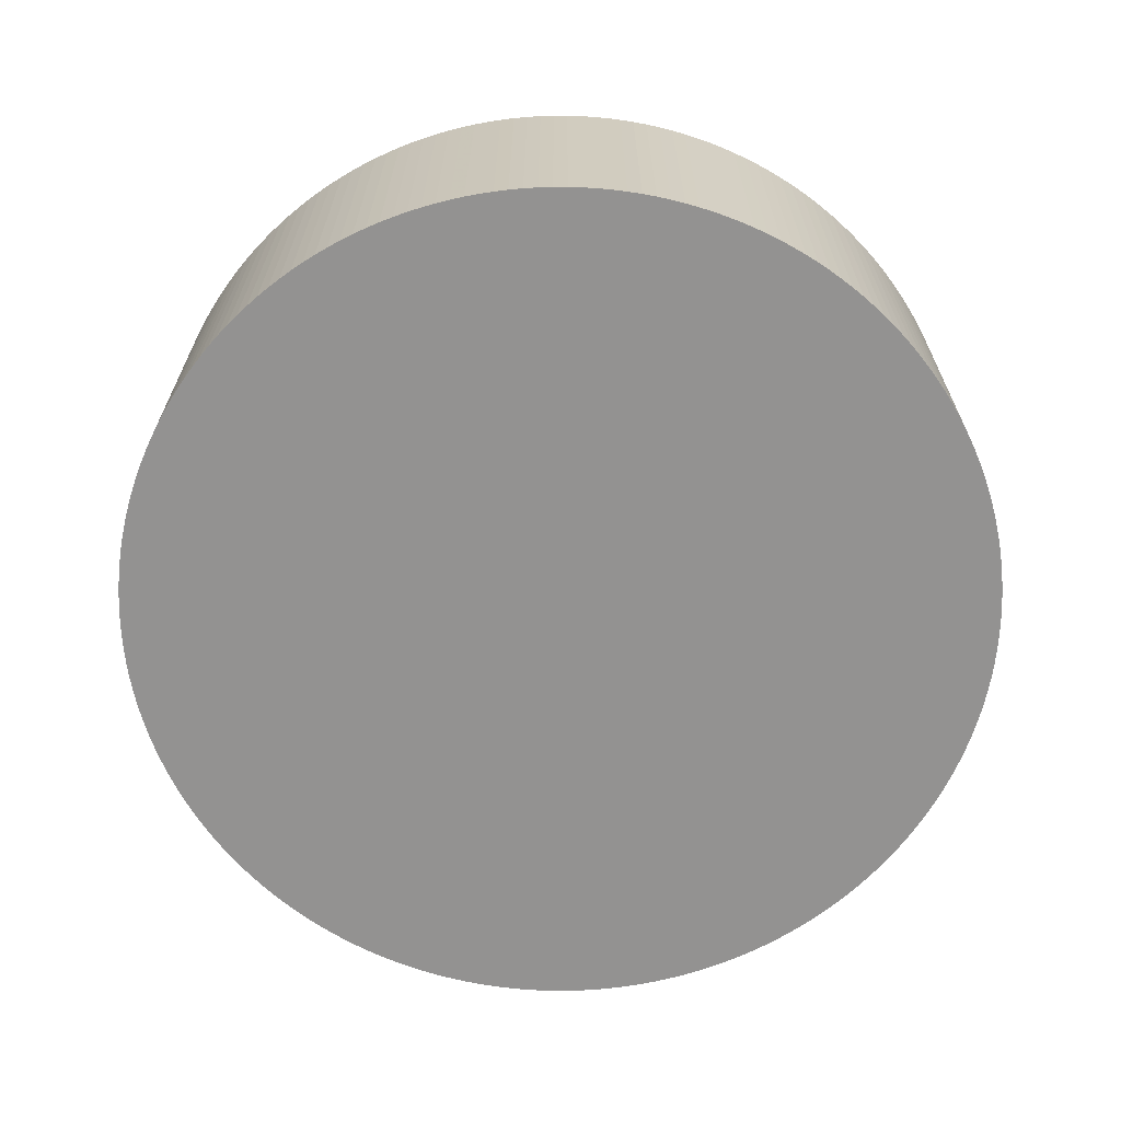
<metadata>
{"format":"obj","ext":"obj","renderer":"f3d","projection":"perspective","resolution":1024,"background":"white","views":[{"elev":-66.5,"azim":146.7,"up":"+Y"}]}
</metadata>
<code>
o Cylinder
v 0.5 0.05 0.125
v 0.5 0.3 0.125
v 0.5118 0.05 0.1252
v 0.5118 0.3 0.1252
v 0.5235 0.05 0.1257
v 0.5235 0.3 0.1257
v 0.5353 0.05 0.1267
v 0.5353 0.3 0.1267
v 0.547 0.05 0.128
v 0.547 0.3 0.128
v 0.5587 0.05 0.1296
v 0.5587 0.3 0.1296
v 0.5703 0.05 0.1316
v 0.5703 0.3 0.1316
v 0.5818 0.05 0.134
v 0.5818 0.3 0.134
v 0.5933 0.05 0.1368
v 0.5933 0.3 0.1368
v 0.6046 0.05 0.1399
v 0.6046 0.3 0.1399
v 0.6159 0.05 0.1434
v 0.6159 0.3 0.1434
v 0.627 0.05 0.1472
v 0.627 0.3 0.1472
v 0.638 0.05 0.1513
v 0.638 0.3 0.1513
v 0.6489 0.05 0.1558
v 0.6489 0.3 0.1558
v 0.6597 0.05 0.1607
v 0.6597 0.3 0.1607
v 0.6702 0.05 0.1659
v 0.6702 0.3 0.1659
v 0.6807 0.05 0.1714
v 0.6807 0.3 0.1714
v 0.6909 0.05 0.1772
v 0.6909 0.3 0.1772
v 0.7009 0.05 0.1834
v 0.7009 0.3 0.1834
v 0.7108 0.05 0.1898
v 0.7108 0.3 0.1898
v 0.7204 0.05 0.1966
v 0.7204 0.3 0.1966
v 0.7298 0.05 0.2037
v 0.7298 0.3 0.2037
v 0.739 0.05 0.2111
v 0.739 0.3 0.2111
v 0.748 0.05 0.2187
v 0.748 0.3 0.2187
v 0.7567 0.05 0.2266
v 0.7567 0.3 0.2266
v 0.7652 0.05 0.2348
v 0.7652 0.3 0.2348
v 0.7734 0.05 0.2433
v 0.7734 0.3 0.2433
v 0.7813 0.05 0.252
v 0.7813 0.3 0.252
v 0.7889 0.05 0.261
v 0.7889 0.3 0.261
v 0.7963 0.05 0.2702
v 0.7963 0.3 0.2702
v 0.8034 0.05 0.2796
v 0.8034 0.3 0.2796
v 0.8102 0.05 0.2892
v 0.8102 0.3 0.2892
v 0.8166 0.05 0.2991
v 0.8166 0.3 0.2991
v 0.8228 0.05 0.3091
v 0.8228 0.3 0.3091
v 0.8286 0.05 0.3193
v 0.8286 0.3 0.3193
v 0.8341 0.05 0.3298
v 0.8341 0.3 0.3298
v 0.8393 0.05 0.3403
v 0.8393 0.3 0.3403
v 0.8442 0.05 0.3511
v 0.8442 0.3 0.3511
v 0.8487 0.05 0.362
v 0.8487 0.3 0.362
v 0.8528 0.05 0.373
v 0.8528 0.3 0.373
v 0.8566 0.05 0.3841
v 0.8566 0.3 0.3841
v 0.8601 0.05 0.3954
v 0.8601 0.3 0.3954
v 0.8632 0.05 0.4067
v 0.8632 0.3 0.4067
v 0.866 0.05 0.4182
v 0.866 0.3 0.4182
v 0.8684 0.05 0.4297
v 0.8684 0.3 0.4297
v 0.8704 0.05 0.4413
v 0.8704 0.3 0.4413
v 0.872 0.05 0.453
v 0.872 0.3 0.453
v 0.8733 0.05 0.4647
v 0.8733 0.3 0.4647
v 0.8743 0.05 0.4765
v 0.8743 0.3 0.4765
v 0.8748 0.05 0.4882
v 0.8748 0.3 0.4882
v 0.875 0.05 0.5
v 0.875 0.3 0.5
v 0.8748 0.05 0.5118
v 0.8748 0.3 0.5118
v 0.8743 0.05 0.5235
v 0.8743 0.3 0.5235
v 0.8733 0.05 0.5353
v 0.8733 0.3 0.5353
v 0.872 0.05 0.547
v 0.872 0.3 0.547
v 0.8704 0.05 0.5587
v 0.8704 0.3 0.5587
v 0.8684 0.05 0.5703
v 0.8684 0.3 0.5703
v 0.866 0.05 0.5818
v 0.866 0.3 0.5818
v 0.8632 0.05 0.5933
v 0.8632 0.3 0.5933
v 0.8601 0.05 0.6046
v 0.8601 0.3 0.6046
v 0.8566 0.05 0.6159
v 0.8566 0.3 0.6159
v 0.8528 0.05 0.627
v 0.8528 0.3 0.627
v 0.8487 0.05 0.638
v 0.8487 0.3 0.638
v 0.8442 0.05 0.6489
v 0.8442 0.3 0.6489
v 0.8393 0.05 0.6597
v 0.8393 0.3 0.6597
v 0.8341 0.05 0.6702
v 0.8341 0.3 0.6702
v 0.8286 0.05 0.6807
v 0.8286 0.3 0.6807
v 0.8228 0.05 0.6909
v 0.8228 0.3 0.6909
v 0.8166 0.05 0.7009
v 0.8166 0.3 0.7009
v 0.8102 0.05 0.7108
v 0.8102 0.3 0.7108
v 0.8034 0.05 0.7204
v 0.8034 0.3 0.7204
v 0.7963 0.05 0.7298
v 0.7963 0.3 0.7298
v 0.7889 0.05 0.739
v 0.7889 0.3 0.739
v 0.7813 0.05 0.748
v 0.7813 0.3 0.748
v 0.7734 0.05 0.7567
v 0.7734 0.3 0.7567
v 0.7652 0.05 0.7652
v 0.7652 0.3 0.7652
v 0.7567 0.05 0.7734
v 0.7567 0.3 0.7734
v 0.748 0.05 0.7813
v 0.748 0.3 0.7813
v 0.739 0.05 0.7889
v 0.739 0.3 0.7889
v 0.7298 0.05 0.7963
v 0.7298 0.3 0.7963
v 0.7204 0.05 0.8034
v 0.7204 0.3 0.8034
v 0.7108 0.05 0.8102
v 0.7108 0.3 0.8102
v 0.7009 0.05 0.8166
v 0.7009 0.3 0.8166
v 0.6909 0.05 0.8228
v 0.6909 0.3 0.8228
v 0.6807 0.05 0.8286
v 0.6807 0.3 0.8286
v 0.6702 0.05 0.8341
v 0.6702 0.3 0.8341
v 0.6597 0.05 0.8393
v 0.6597 0.3 0.8393
v 0.6489 0.05 0.8442
v 0.6489 0.3 0.8442
v 0.638 0.05 0.8487
v 0.638 0.3 0.8487
v 0.627 0.05 0.8528
v 0.627 0.3 0.8528
v 0.6159 0.05 0.8566
v 0.6159 0.3 0.8566
v 0.6046 0.05 0.8601
v 0.6046 0.3 0.8601
v 0.5933 0.05 0.8632
v 0.5933 0.3 0.8632
v 0.5818 0.05 0.866
v 0.5818 0.3 0.866
v 0.5703 0.05 0.8684
v 0.5703 0.3 0.8684
v 0.5587 0.05 0.8704
v 0.5587 0.3 0.8704
v 0.547 0.05 0.872
v 0.547 0.3 0.872
v 0.5353 0.05 0.8733
v 0.5353 0.3 0.8733
v 0.5235 0.05 0.8743
v 0.5235 0.3 0.8743
v 0.5118 0.05 0.8748
v 0.5118 0.3 0.8748
v 0.5 0.05 0.875
v 0.5 0.3 0.875
v 0.4882 0.05 0.8748
v 0.4882 0.3 0.8748
v 0.4765 0.05 0.8743
v 0.4765 0.3 0.8743
v 0.4647 0.05 0.8733
v 0.4647 0.3 0.8733
v 0.453 0.05 0.872
v 0.453 0.3 0.872
v 0.4413 0.05 0.8704
v 0.4413 0.3 0.8704
v 0.4297 0.05 0.8684
v 0.4297 0.3 0.8684
v 0.4182 0.05 0.866
v 0.4182 0.3 0.866
v 0.4067 0.05 0.8632
v 0.4067 0.3 0.8632
v 0.3954 0.05 0.8601
v 0.3954 0.3 0.8601
v 0.3841 0.05 0.8566
v 0.3841 0.3 0.8566
v 0.373 0.05 0.8528
v 0.373 0.3 0.8528
v 0.362 0.05 0.8487
v 0.362 0.3 0.8487
v 0.3511 0.05 0.8442
v 0.3511 0.3 0.8442
v 0.3403 0.05 0.8393
v 0.3403 0.3 0.8393
v 0.3298 0.05 0.8341
v 0.3298 0.3 0.8341
v 0.3193 0.05 0.8286
v 0.3193 0.3 0.8286
v 0.3091 0.05 0.8228
v 0.3091 0.3 0.8228
v 0.2991 0.05 0.8166
v 0.2991 0.3 0.8166
v 0.2892 0.05 0.8102
v 0.2892 0.3 0.8102
v 0.2796 0.05 0.8034
v 0.2796 0.3 0.8034
v 0.2702 0.05 0.7963
v 0.2702 0.3 0.7963
v 0.261 0.05 0.7889
v 0.261 0.3 0.7889
v 0.252 0.05 0.7813
v 0.252 0.3 0.7813
v 0.2433 0.05 0.7734
v 0.2433 0.3 0.7734
v 0.2348 0.05 0.7652
v 0.2348 0.3 0.7652
v 0.2266 0.05 0.7567
v 0.2266 0.3 0.7567
v 0.2187 0.05 0.748
v 0.2187 0.3 0.748
v 0.2111 0.05 0.739
v 0.2111 0.3 0.739
v 0.2037 0.05 0.7298
v 0.2037 0.3 0.7298
v 0.1966 0.05 0.7204
v 0.1966 0.3 0.7204
v 0.1898 0.05 0.7108
v 0.1898 0.3 0.7108
v 0.1834 0.05 0.7009
v 0.1834 0.3 0.7009
v 0.1772 0.05 0.6909
v 0.1772 0.3 0.6909
v 0.1714 0.05 0.6807
v 0.1714 0.3 0.6807
v 0.1659 0.05 0.6702
v 0.1659 0.3 0.6702
v 0.1607 0.05 0.6597
v 0.1607 0.3 0.6597
v 0.1558 0.05 0.6489
v 0.1558 0.3 0.6489
v 0.1513 0.05 0.638
v 0.1513 0.3 0.638
v 0.1472 0.05 0.627
v 0.1472 0.3 0.627
v 0.1434 0.05 0.6159
v 0.1434 0.3 0.6159
v 0.1399 0.05 0.6046
v 0.1399 0.3 0.6046
v 0.1368 0.05 0.5933
v 0.1368 0.3 0.5933
v 0.134 0.05 0.5818
v 0.134 0.3 0.5818
v 0.1316 0.05 0.5703
v 0.1316 0.3 0.5703
v 0.1296 0.05 0.5587
v 0.1296 0.3 0.5587
v 0.128 0.05 0.547
v 0.128 0.3 0.547
v 0.1267 0.05 0.5353
v 0.1267 0.3 0.5353
v 0.1257 0.05 0.5235
v 0.1257 0.3 0.5235
v 0.1252 0.05 0.5118
v 0.1252 0.3 0.5118
v 0.125 0.05 0.5
v 0.125 0.3 0.5
v 0.1252 0.05 0.4882
v 0.1252 0.3 0.4882
v 0.1257 0.05 0.4765
v 0.1257 0.3 0.4765
v 0.1267 0.05 0.4647
v 0.1267 0.3 0.4647
v 0.128 0.05 0.453
v 0.128 0.3 0.453
v 0.1296 0.05 0.4413
v 0.1296 0.3 0.4413
v 0.1316 0.05 0.4297
v 0.1316 0.3 0.4297
v 0.134 0.05 0.4182
v 0.134 0.3 0.4182
v 0.1368 0.05 0.4067
v 0.1368 0.3 0.4067
v 0.1399 0.05 0.3954
v 0.1399 0.3 0.3954
v 0.1434 0.05 0.3841
v 0.1434 0.3 0.3841
v 0.1472 0.05 0.373
v 0.1472 0.3 0.373
v 0.1513 0.05 0.362
v 0.1513 0.3 0.362
v 0.1558 0.05 0.3511
v 0.1558 0.3 0.3511
v 0.1607 0.05 0.3403
v 0.1607 0.3 0.3403
v 0.1659 0.05 0.3298
v 0.1659 0.3 0.3298
v 0.1714 0.05 0.3193
v 0.1714 0.3 0.3193
v 0.1772 0.05 0.3091
v 0.1772 0.3 0.3091
v 0.1834 0.05 0.2991
v 0.1834 0.3 0.2991
v 0.1898 0.05 0.2892
v 0.1898 0.3 0.2892
v 0.1966 0.05 0.2796
v 0.1966 0.3 0.2796
v 0.2037 0.05 0.2702
v 0.2037 0.3 0.2702
v 0.2111 0.05 0.261
v 0.2111 0.3 0.261
v 0.2187 0.05 0.252
v 0.2187 0.3 0.252
v 0.2266 0.05 0.2433
v 0.2266 0.3 0.2433
v 0.2348 0.05 0.2348
v 0.2348 0.3 0.2348
v 0.2433 0.05 0.2266
v 0.2433 0.3 0.2266
v 0.252 0.05 0.2187
v 0.252 0.3 0.2187
v 0.261 0.05 0.2111
v 0.261 0.3 0.2111
v 0.2702 0.05 0.2037
v 0.2702 0.3 0.2037
v 0.2796 0.05 0.1966
v 0.2796 0.3 0.1966
v 0.2892 0.05 0.1898
v 0.2892 0.3 0.1898
v 0.2991 0.05 0.1834
v 0.2991 0.3 0.1834
v 0.3091 0.05 0.1772
v 0.3091 0.3 0.1772
v 0.3193 0.05 0.1714
v 0.3193 0.3 0.1714
v 0.3298 0.05 0.1659
v 0.3298 0.3 0.1659
v 0.3403 0.05 0.1607
v 0.3403 0.3 0.1607
v 0.3511 0.05 0.1558
v 0.3511 0.3 0.1558
v 0.362 0.05 0.1513
v 0.362 0.3 0.1513
v 0.373 0.05 0.1472
v 0.373 0.3 0.1472
v 0.3841 0.05 0.1434
v 0.3841 0.3 0.1434
v 0.3954 0.05 0.1399
v 0.3954 0.3 0.1399
v 0.4067 0.05 0.1368
v 0.4067 0.3 0.1368
v 0.4182 0.05 0.134
v 0.4182 0.3 0.134
v 0.4297 0.05 0.1316
v 0.4297 0.3 0.1316
v 0.4413 0.05 0.1296
v 0.4413 0.3 0.1296
v 0.453 0.05 0.128
v 0.453 0.3 0.128
v 0.4647 0.05 0.1267
v 0.4647 0.3 0.1267
v 0.4765 0.05 0.1257
v 0.4765 0.3 0.1257
v 0.4882 0.05 0.1252
v 0.4882 0.3 0.1252
f 1 2 4
f 3 4 6
f 5 6 8
f 7 8 10
f 9 10 12
f 11 12 14
f 13 14 16
f 15 16 18
f 17 18 20
f 19 20 22
f 21 22 24
f 23 24 26
f 25 26 28
f 27 28 30
f 29 30 32
f 31 32 34
f 33 34 36
f 35 36 38
f 37 38 40
f 39 40 42
f 41 42 44
f 43 44 46
f 45 46 48
f 47 48 50
f 49 50 52
f 51 52 54
f 53 54 56
f 55 56 58
f 57 58 60
f 59 60 62
f 61 62 64
f 63 64 66
f 65 66 68
f 67 68 70
f 69 70 72
f 71 72 74
f 73 74 76
f 75 76 78
f 77 78 80
f 79 80 82
f 81 82 84
f 83 84 86
f 85 86 88
f 87 88 90
f 89 90 92
f 91 92 94
f 93 94 96
f 95 96 98
f 97 98 100
f 99 100 102
f 101 102 104
f 103 104 106
f 105 106 108
f 107 108 110
f 109 110 112
f 111 112 114
f 113 114 116
f 115 116 118
f 117 118 120
f 119 120 122
f 121 122 124
f 123 124 126
f 125 126 128
f 127 128 130
f 129 130 132
f 131 132 134
f 133 134 136
f 135 136 138
f 137 138 140
f 139 140 142
f 141 142 144
f 143 144 146
f 145 146 148
f 147 148 150
f 149 150 152
f 151 152 154
f 153 154 156
f 155 156 158
f 157 158 160
f 159 160 162
f 161 162 164
f 163 164 166
f 165 166 168
f 167 168 170
f 169 170 172
f 171 172 174
f 173 174 176
f 175 176 178
f 177 178 180
f 179 180 182
f 181 182 184
f 183 184 186
f 185 186 188
f 187 188 190
f 189 190 192
f 191 192 194
f 193 194 196
f 195 196 198
f 197 198 200
f 199 200 202
f 201 202 204
f 203 204 206
f 205 206 208
f 207 208 210
f 209 210 212
f 211 212 214
f 213 214 216
f 215 216 218
f 217 218 220
f 219 220 222
f 221 222 224
f 223 224 226
f 225 226 228
f 227 228 230
f 229 230 232
f 231 232 234
f 233 234 236
f 235 236 238
f 237 238 240
f 239 240 242
f 241 242 244
f 243 244 246
f 245 246 248
f 247 248 250
f 249 250 252
f 251 252 254
f 253 254 256
f 255 256 258
f 257 258 260
f 259 260 262
f 261 262 264
f 263 264 266
f 265 266 268
f 267 268 270
f 269 270 272
f 271 272 274
f 273 274 276
f 275 276 278
f 277 278 280
f 279 280 282
f 281 282 284
f 283 284 286
f 285 286 288
f 287 288 290
f 289 290 292
f 291 292 294
f 293 294 296
f 295 296 298
f 297 298 300
f 299 300 302
f 301 302 304
f 303 304 306
f 305 306 308
f 307 308 310
f 309 310 312
f 311 312 314
f 313 314 316
f 315 316 318
f 317 318 320
f 319 320 322
f 321 322 324
f 323 324 326
f 325 326 328
f 327 328 330
f 329 330 332
f 331 332 334
f 333 334 336
f 335 336 338
f 337 338 340
f 339 340 342
f 341 342 344
f 343 344 346
f 345 346 348
f 347 348 350
f 349 350 352
f 351 352 354
f 353 354 356
f 355 356 358
f 357 358 360
f 359 360 362
f 361 362 364
f 363 364 366
f 365 366 368
f 367 368 370
f 369 370 372
f 371 372 374
f 373 374 376
f 375 376 378
f 377 378 380
f 379 380 382
f 381 382 384
f 383 384 386
f 385 386 388
f 387 388 390
f 389 390 392
f 391 392 394
f 393 394 396
f 395 396 398
f 4 2 6
f 399 400 2
f 397 398 400
f 1 3 399
f 3 1 4
f 5 3 6
f 7 5 8
f 9 7 10
f 11 9 12
f 13 11 14
f 15 13 16
f 17 15 18
f 19 17 20
f 21 19 22
f 23 21 24
f 25 23 26
f 27 25 28
f 29 27 30
f 31 29 32
f 33 31 34
f 35 33 36
f 37 35 38
f 39 37 40
f 41 39 42
f 43 41 44
f 45 43 46
f 47 45 48
f 49 47 50
f 51 49 52
f 53 51 54
f 55 53 56
f 57 55 58
f 59 57 60
f 61 59 62
f 63 61 64
f 65 63 66
f 67 65 68
f 69 67 70
f 71 69 72
f 73 71 74
f 75 73 76
f 77 75 78
f 79 77 80
f 81 79 82
f 83 81 84
f 85 83 86
f 87 85 88
f 89 87 90
f 91 89 92
f 93 91 94
f 95 93 96
f 97 95 98
f 99 97 100
f 101 99 102
f 103 101 104
f 105 103 106
f 107 105 108
f 109 107 110
f 111 109 112
f 113 111 114
f 115 113 116
f 117 115 118
f 119 117 120
f 121 119 122
f 123 121 124
f 125 123 126
f 127 125 128
f 129 127 130
f 131 129 132
f 133 131 134
f 135 133 136
f 137 135 138
f 139 137 140
f 141 139 142
f 143 141 144
f 145 143 146
f 147 145 148
f 149 147 150
f 151 149 152
f 153 151 154
f 155 153 156
f 157 155 158
f 159 157 160
f 161 159 162
f 163 161 164
f 165 163 166
f 167 165 168
f 169 167 170
f 171 169 172
f 173 171 174
f 175 173 176
f 177 175 178
f 179 177 180
f 181 179 182
f 183 181 184
f 185 183 186
f 187 185 188
f 189 187 190
f 191 189 192
f 193 191 194
f 195 193 196
f 197 195 198
f 199 197 200
f 201 199 202
f 203 201 204
f 205 203 206
f 207 205 208
f 209 207 210
f 211 209 212
f 213 211 214
f 215 213 216
f 217 215 218
f 219 217 220
f 221 219 222
f 223 221 224
f 225 223 226
f 227 225 228
f 229 227 230
f 231 229 232
f 233 231 234
f 235 233 236
f 237 235 238
f 239 237 240
f 241 239 242
f 243 241 244
f 245 243 246
f 247 245 248
f 249 247 250
f 251 249 252
f 253 251 254
f 255 253 256
f 257 255 258
f 259 257 260
f 261 259 262
f 263 261 264
f 265 263 266
f 267 265 268
f 269 267 270
f 271 269 272
f 273 271 274
f 275 273 276
f 277 275 278
f 279 277 280
f 281 279 282
f 283 281 284
f 285 283 286
f 287 285 288
f 289 287 290
f 291 289 292
f 293 291 294
f 295 293 296
f 297 295 298
f 299 297 300
f 301 299 302
f 303 301 304
f 305 303 306
f 307 305 308
f 309 307 310
f 311 309 312
f 313 311 314
f 315 313 316
f 317 315 318
f 319 317 320
f 321 319 322
f 323 321 324
f 325 323 326
f 327 325 328
f 329 327 330
f 331 329 332
f 333 331 334
f 335 333 336
f 337 335 338
f 339 337 340
f 341 339 342
f 343 341 344
f 345 343 346
f 347 345 348
f 349 347 350
f 351 349 352
f 353 351 354
f 355 353 356
f 357 355 358
f 359 357 360
f 361 359 362
f 363 361 364
f 365 363 366
f 367 365 368
f 369 367 370
f 371 369 372
f 373 371 374
f 375 373 376
f 377 375 378
f 379 377 380
f 381 379 382
f 383 381 384
f 385 383 386
f 387 385 388
f 389 387 390
f 391 389 392
f 393 391 394
f 395 393 396
f 397 395 398
f 2 400 6
f 400 398 6
f 398 396 6
f 396 394 6
f 394 392 6
f 392 390 6
f 390 388 6
f 388 386 6
f 386 384 6
f 384 382 6
f 382 380 6
f 380 378 6
f 378 376 6
f 376 374 6
f 374 372 6
f 372 370 6
f 370 368 6
f 368 366 6
f 366 364 6
f 364 362 6
f 362 360 6
f 360 358 6
f 358 356 6
f 356 354 6
f 354 352 6
f 352 350 6
f 350 348 6
f 348 346 6
f 346 344 6
f 344 342 6
f 342 340 6
f 340 338 6
f 338 336 6
f 336 334 6
f 334 332 6
f 332 330 6
f 330 328 6
f 328 326 6
f 326 324 6
f 324 322 6
f 322 320 6
f 320 318 6
f 318 316 6
f 316 314 6
f 314 312 6
f 312 310 6
f 310 308 6
f 308 306 6
f 306 304 6
f 304 302 6
f 302 300 6
f 300 298 6
f 298 296 6
f 296 294 6
f 294 292 6
f 292 290 6
f 290 288 6
f 288 286 6
f 286 284 6
f 284 282 6
f 282 280 6
f 280 278 6
f 278 276 6
f 276 274 6
f 274 272 6
f 272 270 6
f 270 268 6
f 268 266 6
f 266 264 6
f 264 262 6
f 262 260 6
f 260 258 6
f 258 256 6
f 256 254 6
f 254 252 6
f 252 250 6
f 250 248 6
f 248 246 6
f 246 244 6
f 244 242 6
f 242 240 6
f 240 238 6
f 238 236 6
f 236 234 6
f 234 232 6
f 232 230 6
f 230 228 6
f 228 226 6
f 226 224 6
f 224 222 6
f 222 220 6
f 220 218 6
f 218 216 6
f 216 214 6
f 214 212 6
f 212 210 6
f 210 208 6
f 208 206 6
f 206 204 6
f 204 202 6
f 202 200 6
f 200 198 6
f 198 196 6
f 196 194 6
f 194 192 6
f 192 190 6
f 190 188 6
f 188 186 6
f 186 184 6
f 184 182 6
f 182 180 6
f 180 178 6
f 178 176 6
f 176 174 6
f 174 172 6
f 172 170 6
f 170 168 6
f 168 166 6
f 166 164 6
f 164 162 6
f 162 160 6
f 160 158 6
f 158 156 6
f 156 154 6
f 154 152 6
f 152 150 6
f 150 148 6
f 148 146 6
f 146 144 6
f 144 142 6
f 142 140 6
f 140 138 6
f 138 136 6
f 136 134 6
f 134 132 6
f 132 130 6
f 130 128 6
f 128 126 6
f 126 124 6
f 124 122 6
f 122 120 6
f 120 118 6
f 118 116 6
f 116 114 6
f 114 112 6
f 112 110 6
f 110 108 6
f 108 106 6
f 106 104 6
f 104 102 6
f 102 100 6
f 100 98 6
f 98 96 6
f 96 94 6
f 94 92 6
f 92 90 6
f 90 88 6
f 88 86 6
f 86 84 6
f 84 82 6
f 82 80 6
f 80 78 6
f 78 76 6
f 76 74 6
f 74 72 6
f 72 70 6
f 70 68 6
f 68 66 6
f 66 64 6
f 64 62 6
f 62 60 6
f 60 58 6
f 58 56 6
f 56 54 6
f 54 52 6
f 52 50 6
f 50 48 6
f 48 46 6
f 46 44 6
f 44 42 6
f 42 40 6
f 40 38 6
f 38 36 6
f 36 34 6
f 34 32 6
f 32 30 6
f 30 28 6
f 28 26 6
f 26 24 6
f 24 22 6
f 22 20 6
f 20 18 6
f 18 16 6
f 16 14 6
f 14 12 6
f 12 10 8
f 6 12 8
f 1 399 2
f 399 397 400
f 3 5 399
f 5 7 399
f 7 9 399
f 9 11 399
f 11 13 399
f 13 15 399
f 15 17 399
f 17 19 399
f 19 21 399
f 21 23 399
f 23 25 399
f 25 27 399
f 27 29 399
f 29 31 399
f 31 33 399
f 33 35 399
f 35 37 399
f 37 39 399
f 39 41 399
f 41 43 399
f 43 45 399
f 45 47 399
f 47 49 399
f 49 51 399
f 51 53 399
f 53 55 399
f 55 57 399
f 57 59 399
f 59 61 399
f 61 63 399
f 63 65 399
f 65 67 399
f 67 69 399
f 69 71 399
f 71 73 399
f 73 75 399
f 75 77 399
f 77 79 399
f 79 81 399
f 81 83 399
f 83 85 399
f 85 87 399
f 87 89 399
f 89 91 399
f 91 93 399
f 93 95 399
f 95 97 399
f 97 99 399
f 99 101 399
f 101 103 399
f 103 105 399
f 105 107 399
f 107 109 399
f 109 111 399
f 111 113 399
f 113 115 399
f 115 117 399
f 117 119 399
f 119 121 399
f 121 123 399
f 123 125 399
f 125 127 399
f 127 129 399
f 129 131 399
f 131 133 399
f 133 135 399
f 135 137 399
f 137 139 399
f 139 141 399
f 141 143 399
f 143 145 399
f 145 147 399
f 147 149 399
f 149 151 399
f 151 153 399
f 153 155 399
f 155 157 399
f 157 159 399
f 159 161 399
f 161 163 399
f 163 165 399
f 165 167 399
f 167 169 399
f 169 171 399
f 171 173 399
f 173 175 399
f 175 177 399
f 177 179 399
f 179 181 399
f 181 183 399
f 183 185 399
f 185 187 399
f 187 189 399
f 189 191 399
f 191 193 399
f 193 195 399
f 195 197 399
f 197 199 399
f 199 201 399
f 201 203 399
f 203 205 399
f 205 207 399
f 207 209 399
f 209 211 399
f 211 213 399
f 213 215 399
f 215 217 399
f 217 219 399
f 219 221 399
f 221 223 399
f 223 225 399
f 225 227 399
f 227 229 399
f 229 231 399
f 231 233 399
f 233 235 399
f 235 237 399
f 237 239 399
f 239 241 399
f 241 243 399
f 243 245 399
f 245 247 399
f 247 249 399
f 249 251 399
f 251 253 399
f 253 255 399
f 255 257 399
f 257 259 399
f 259 261 399
f 261 263 399
f 263 265 399
f 265 267 399
f 267 269 399
f 269 271 399
f 271 273 399
f 273 275 399
f 275 277 399
f 277 279 399
f 279 281 399
f 281 283 399
f 283 285 399
f 285 287 399
f 287 289 399
f 289 291 399
f 291 293 399
f 293 295 399
f 295 297 399
f 297 299 399
f 299 301 399
f 301 303 399
f 303 305 399
f 305 307 399
f 307 309 399
f 309 311 399
f 311 313 399
f 313 315 399
f 315 317 399
f 317 319 399
f 319 321 399
f 321 323 399
f 323 325 399
f 325 327 399
f 327 329 399
f 329 331 399
f 331 333 399
f 333 335 399
f 335 337 399
f 337 339 399
f 339 341 399
f 341 343 399
f 343 345 399
f 345 347 399
f 347 349 399
f 349 351 399
f 351 353 399
f 353 355 399
f 355 357 399
f 357 359 399
f 359 361 399
f 361 363 399
f 363 365 399
f 365 367 399
f 367 369 399
f 369 371 399
f 371 373 399
f 373 375 399
f 375 377 399
f 377 379 399
f 379 381 399
f 381 383 399
f 383 385 399
f 385 387 399
f 387 389 399
f 389 391 399
f 391 393 399
f 393 395 399
f 395 397 399

</code>
